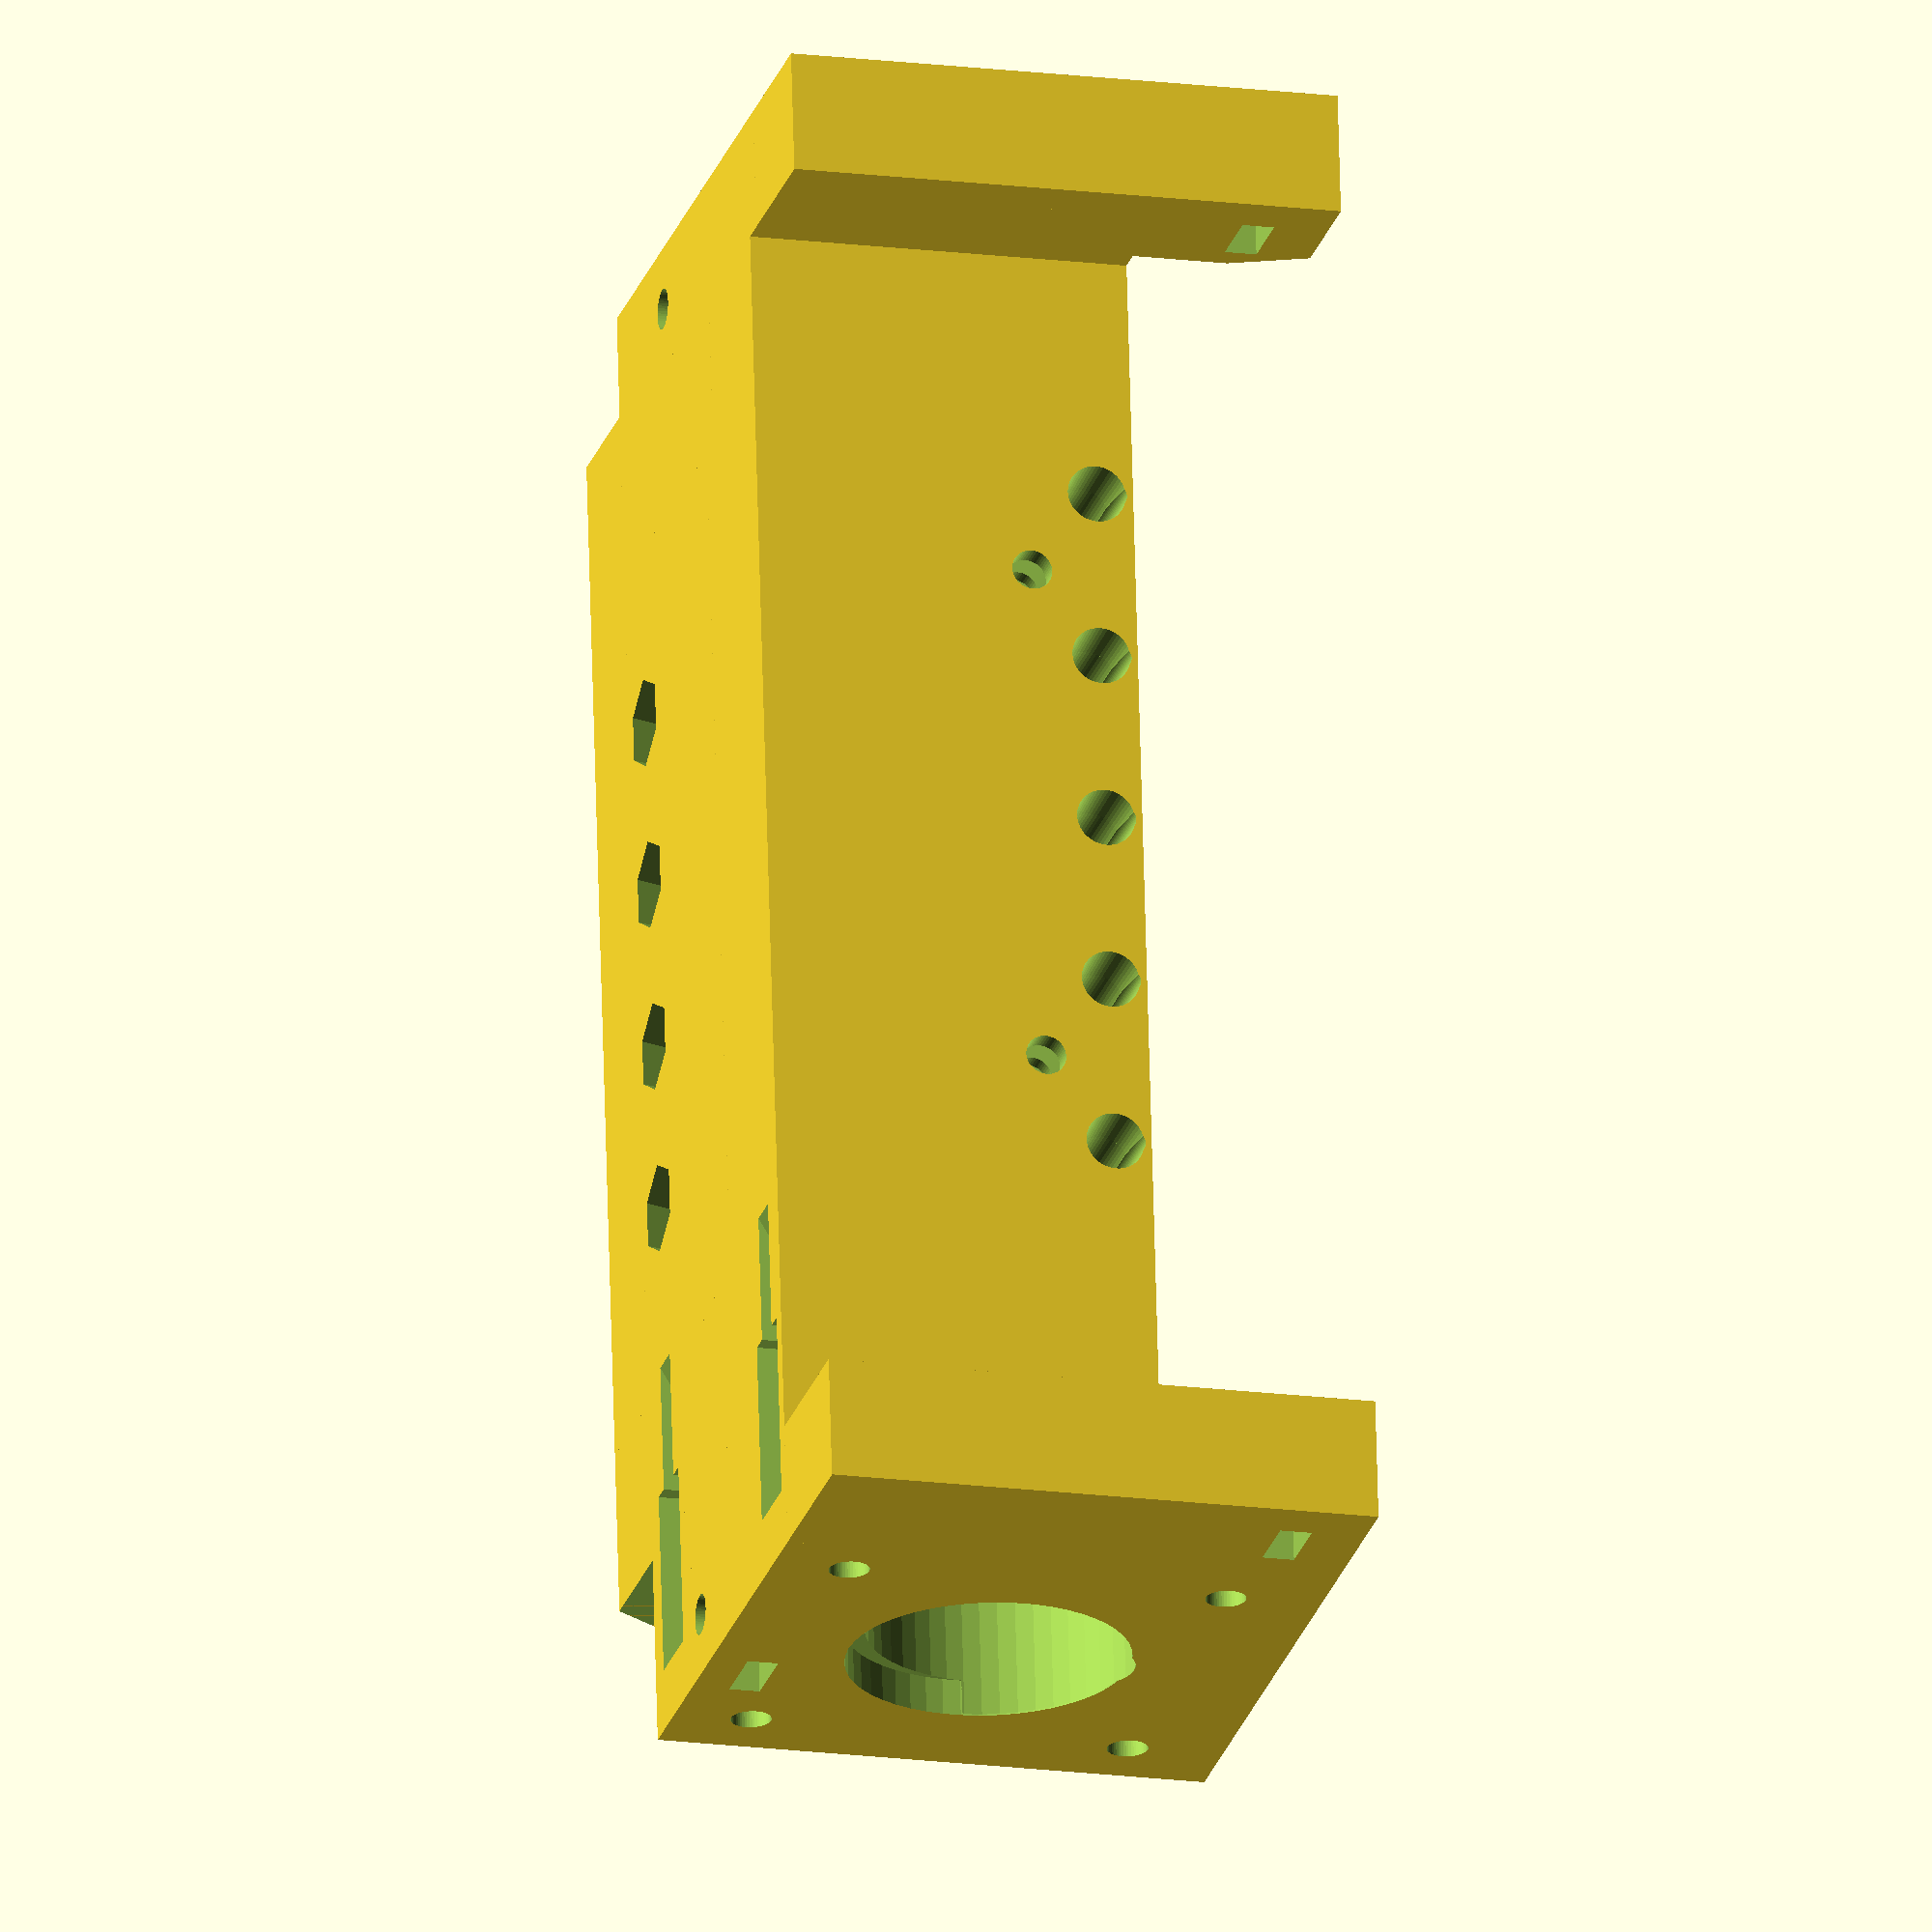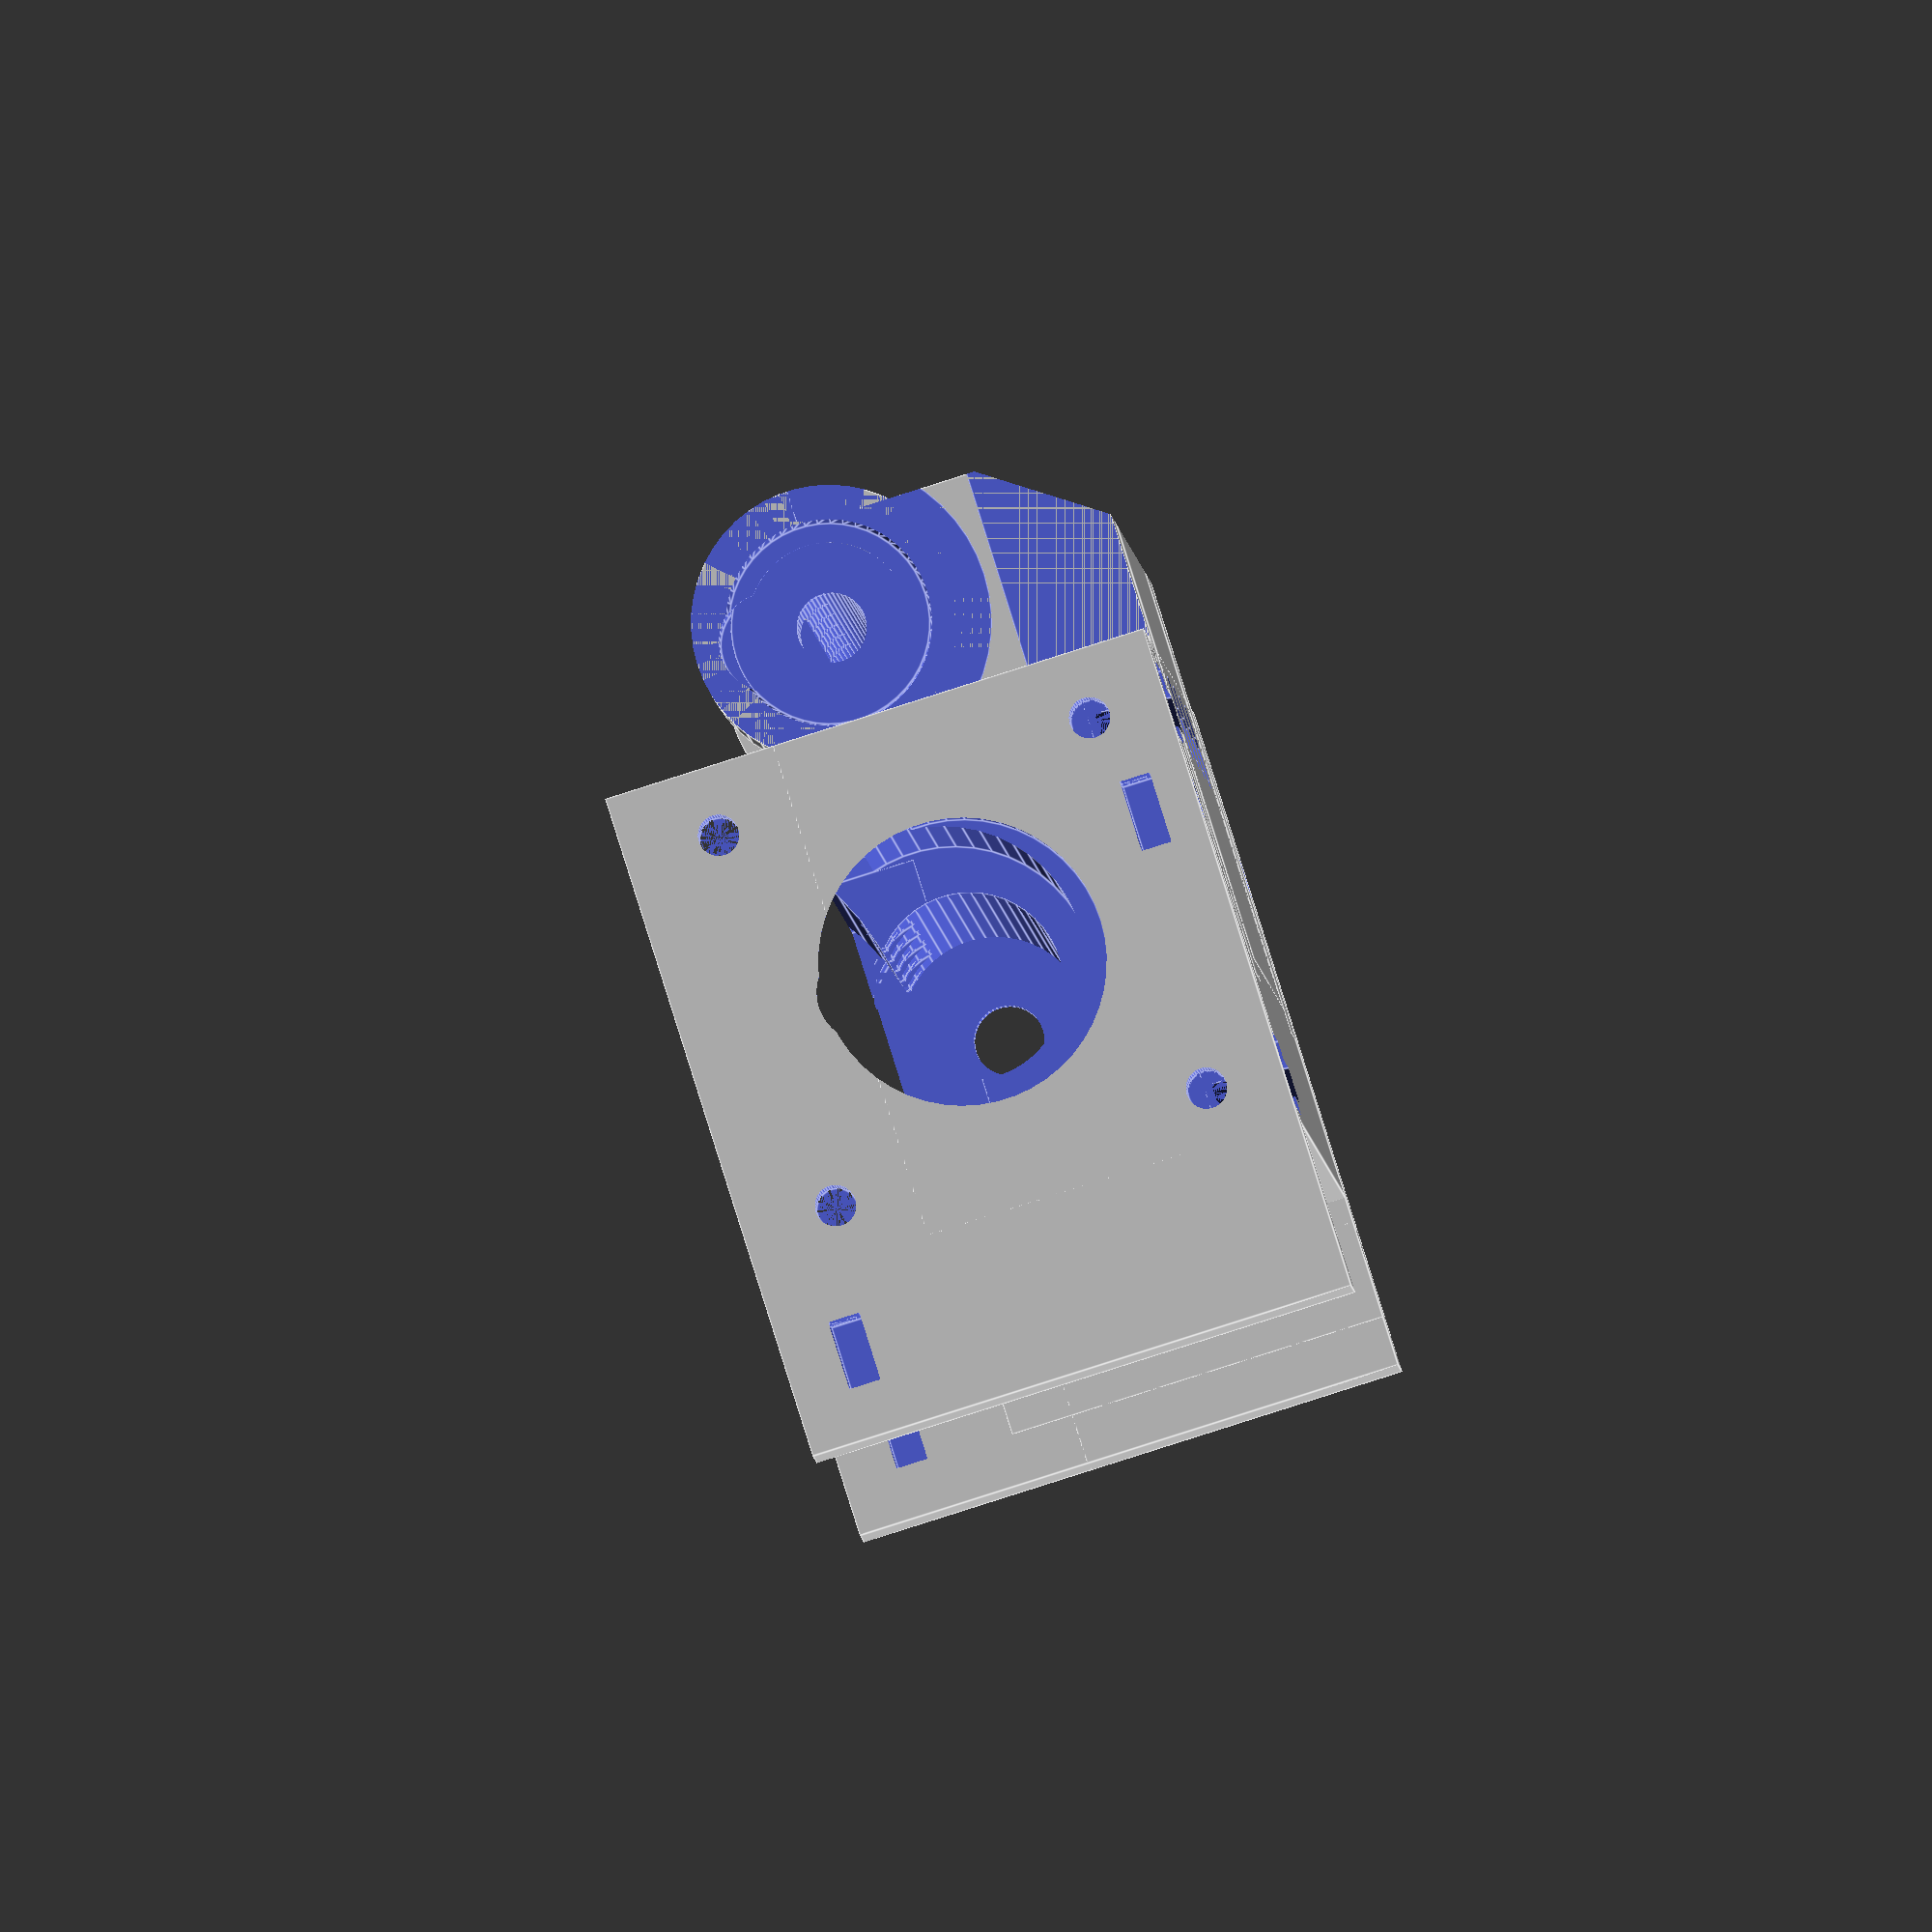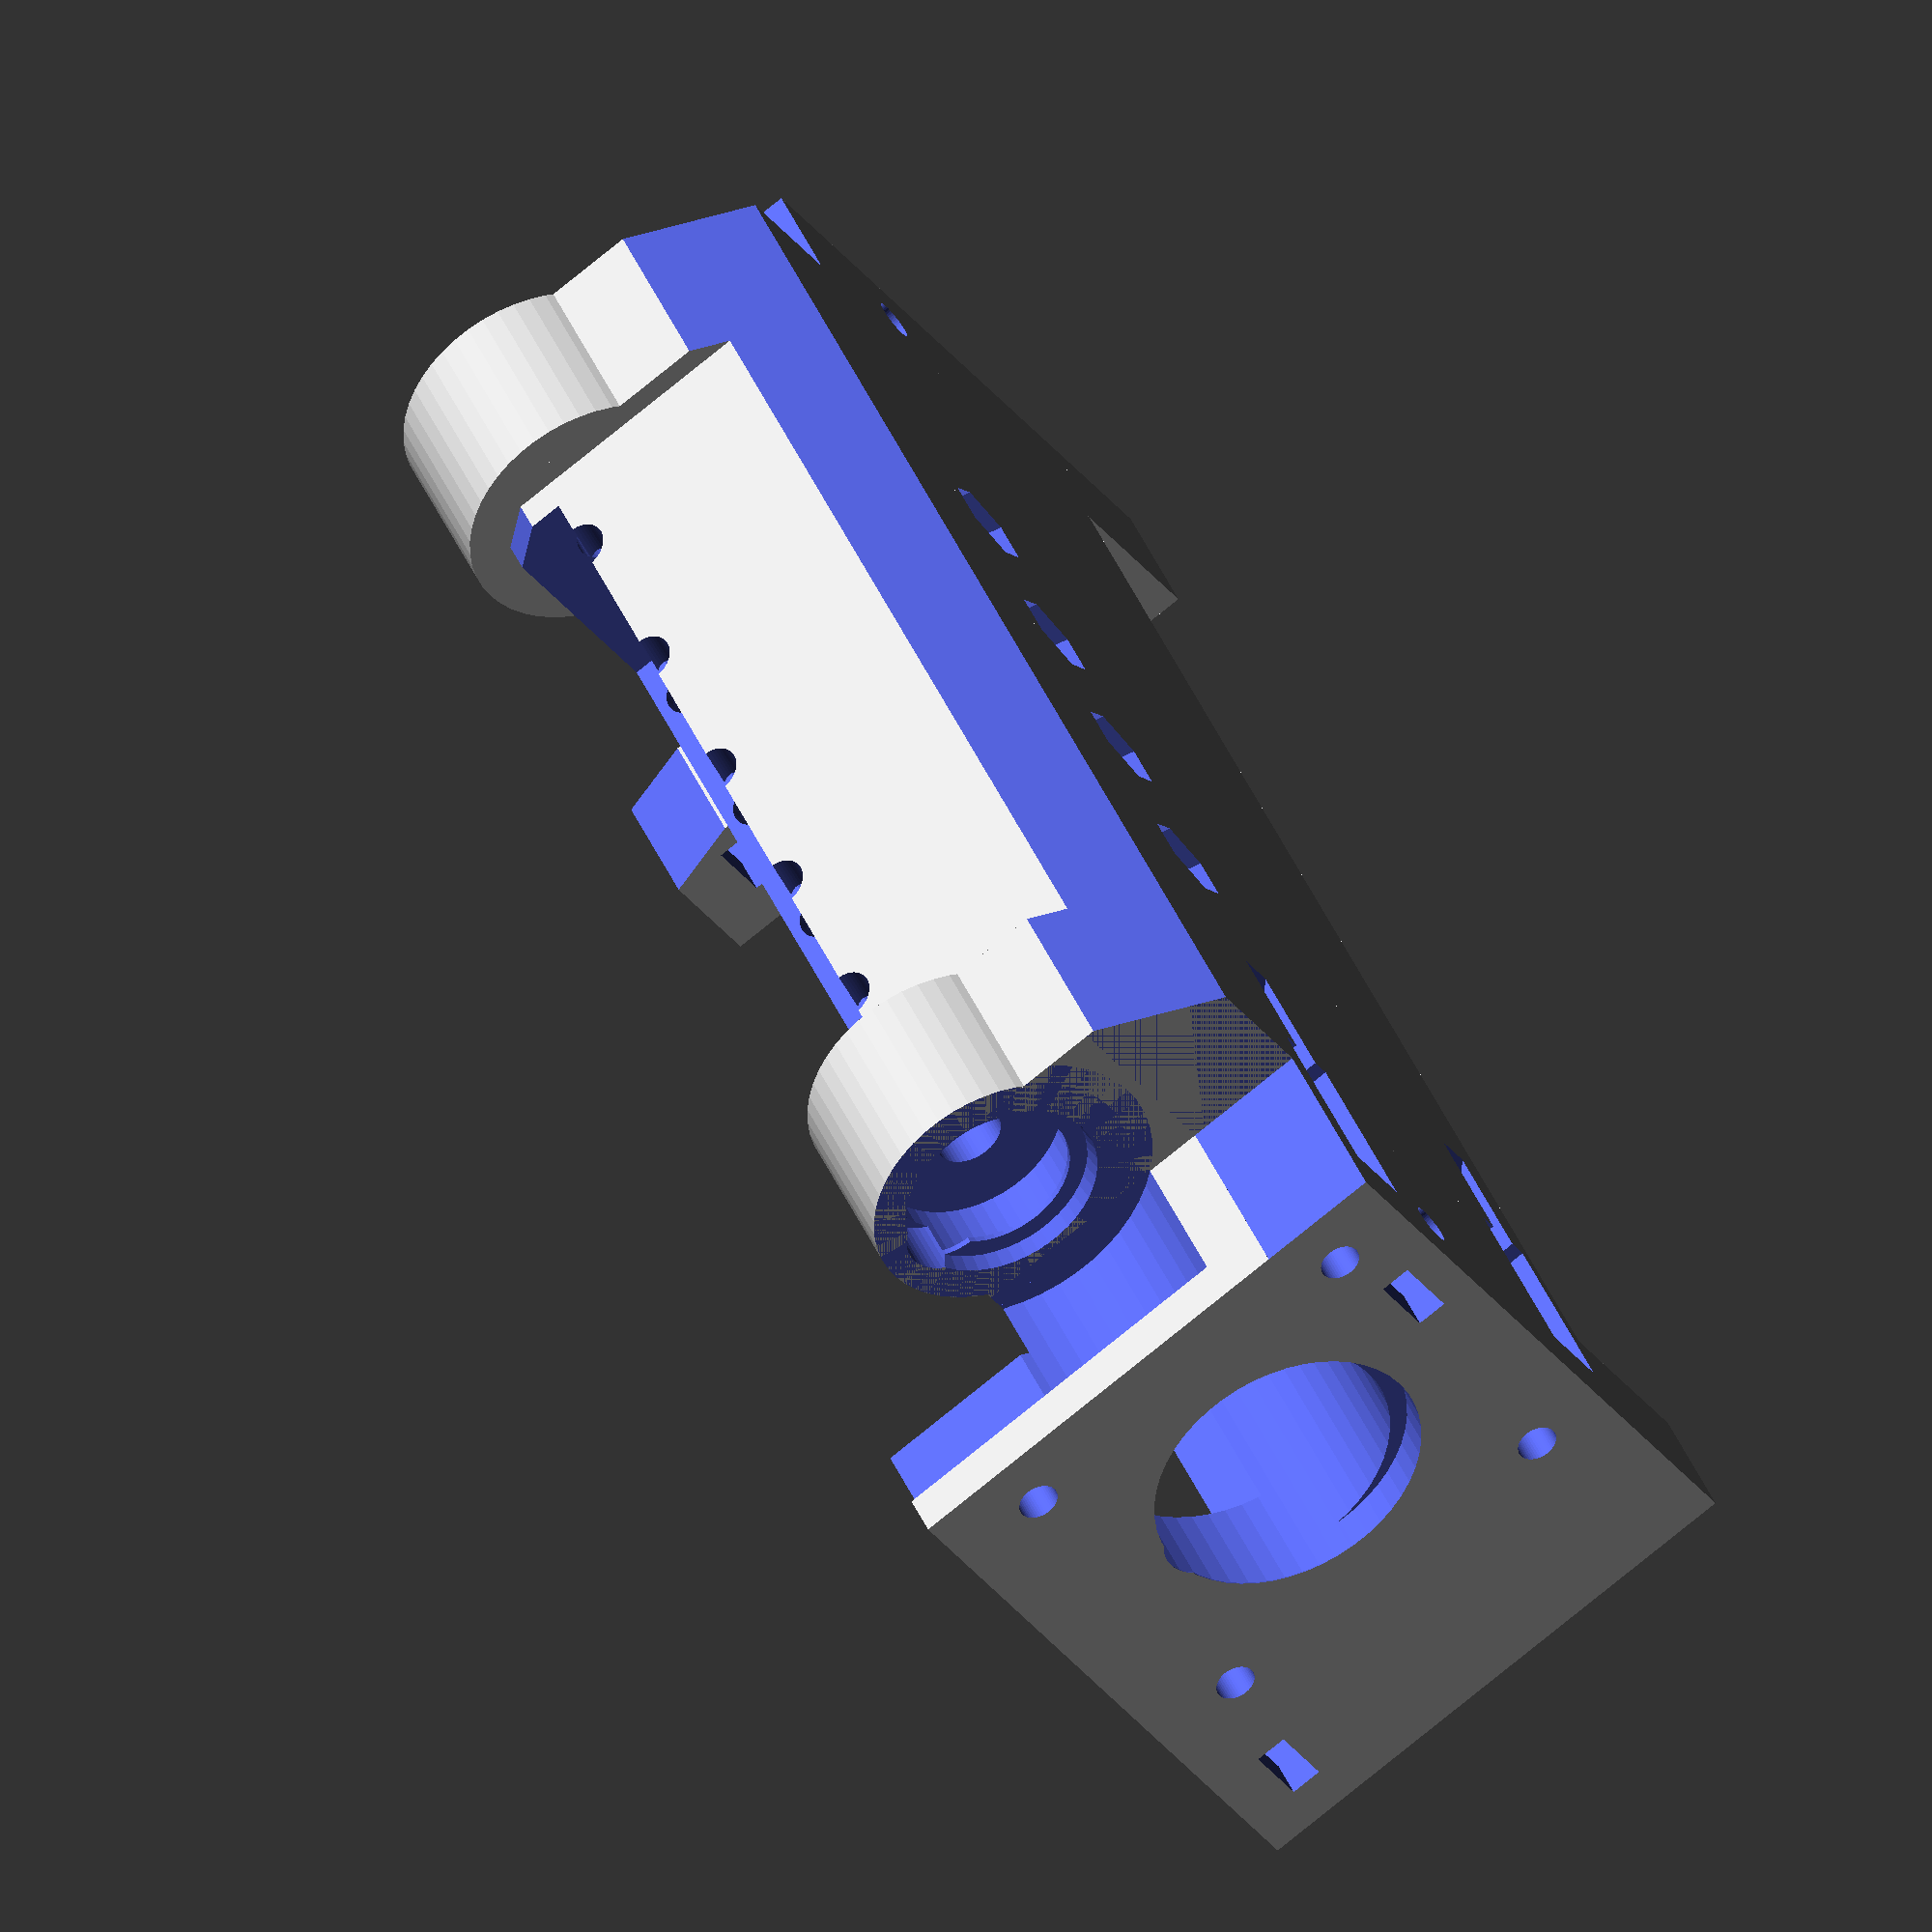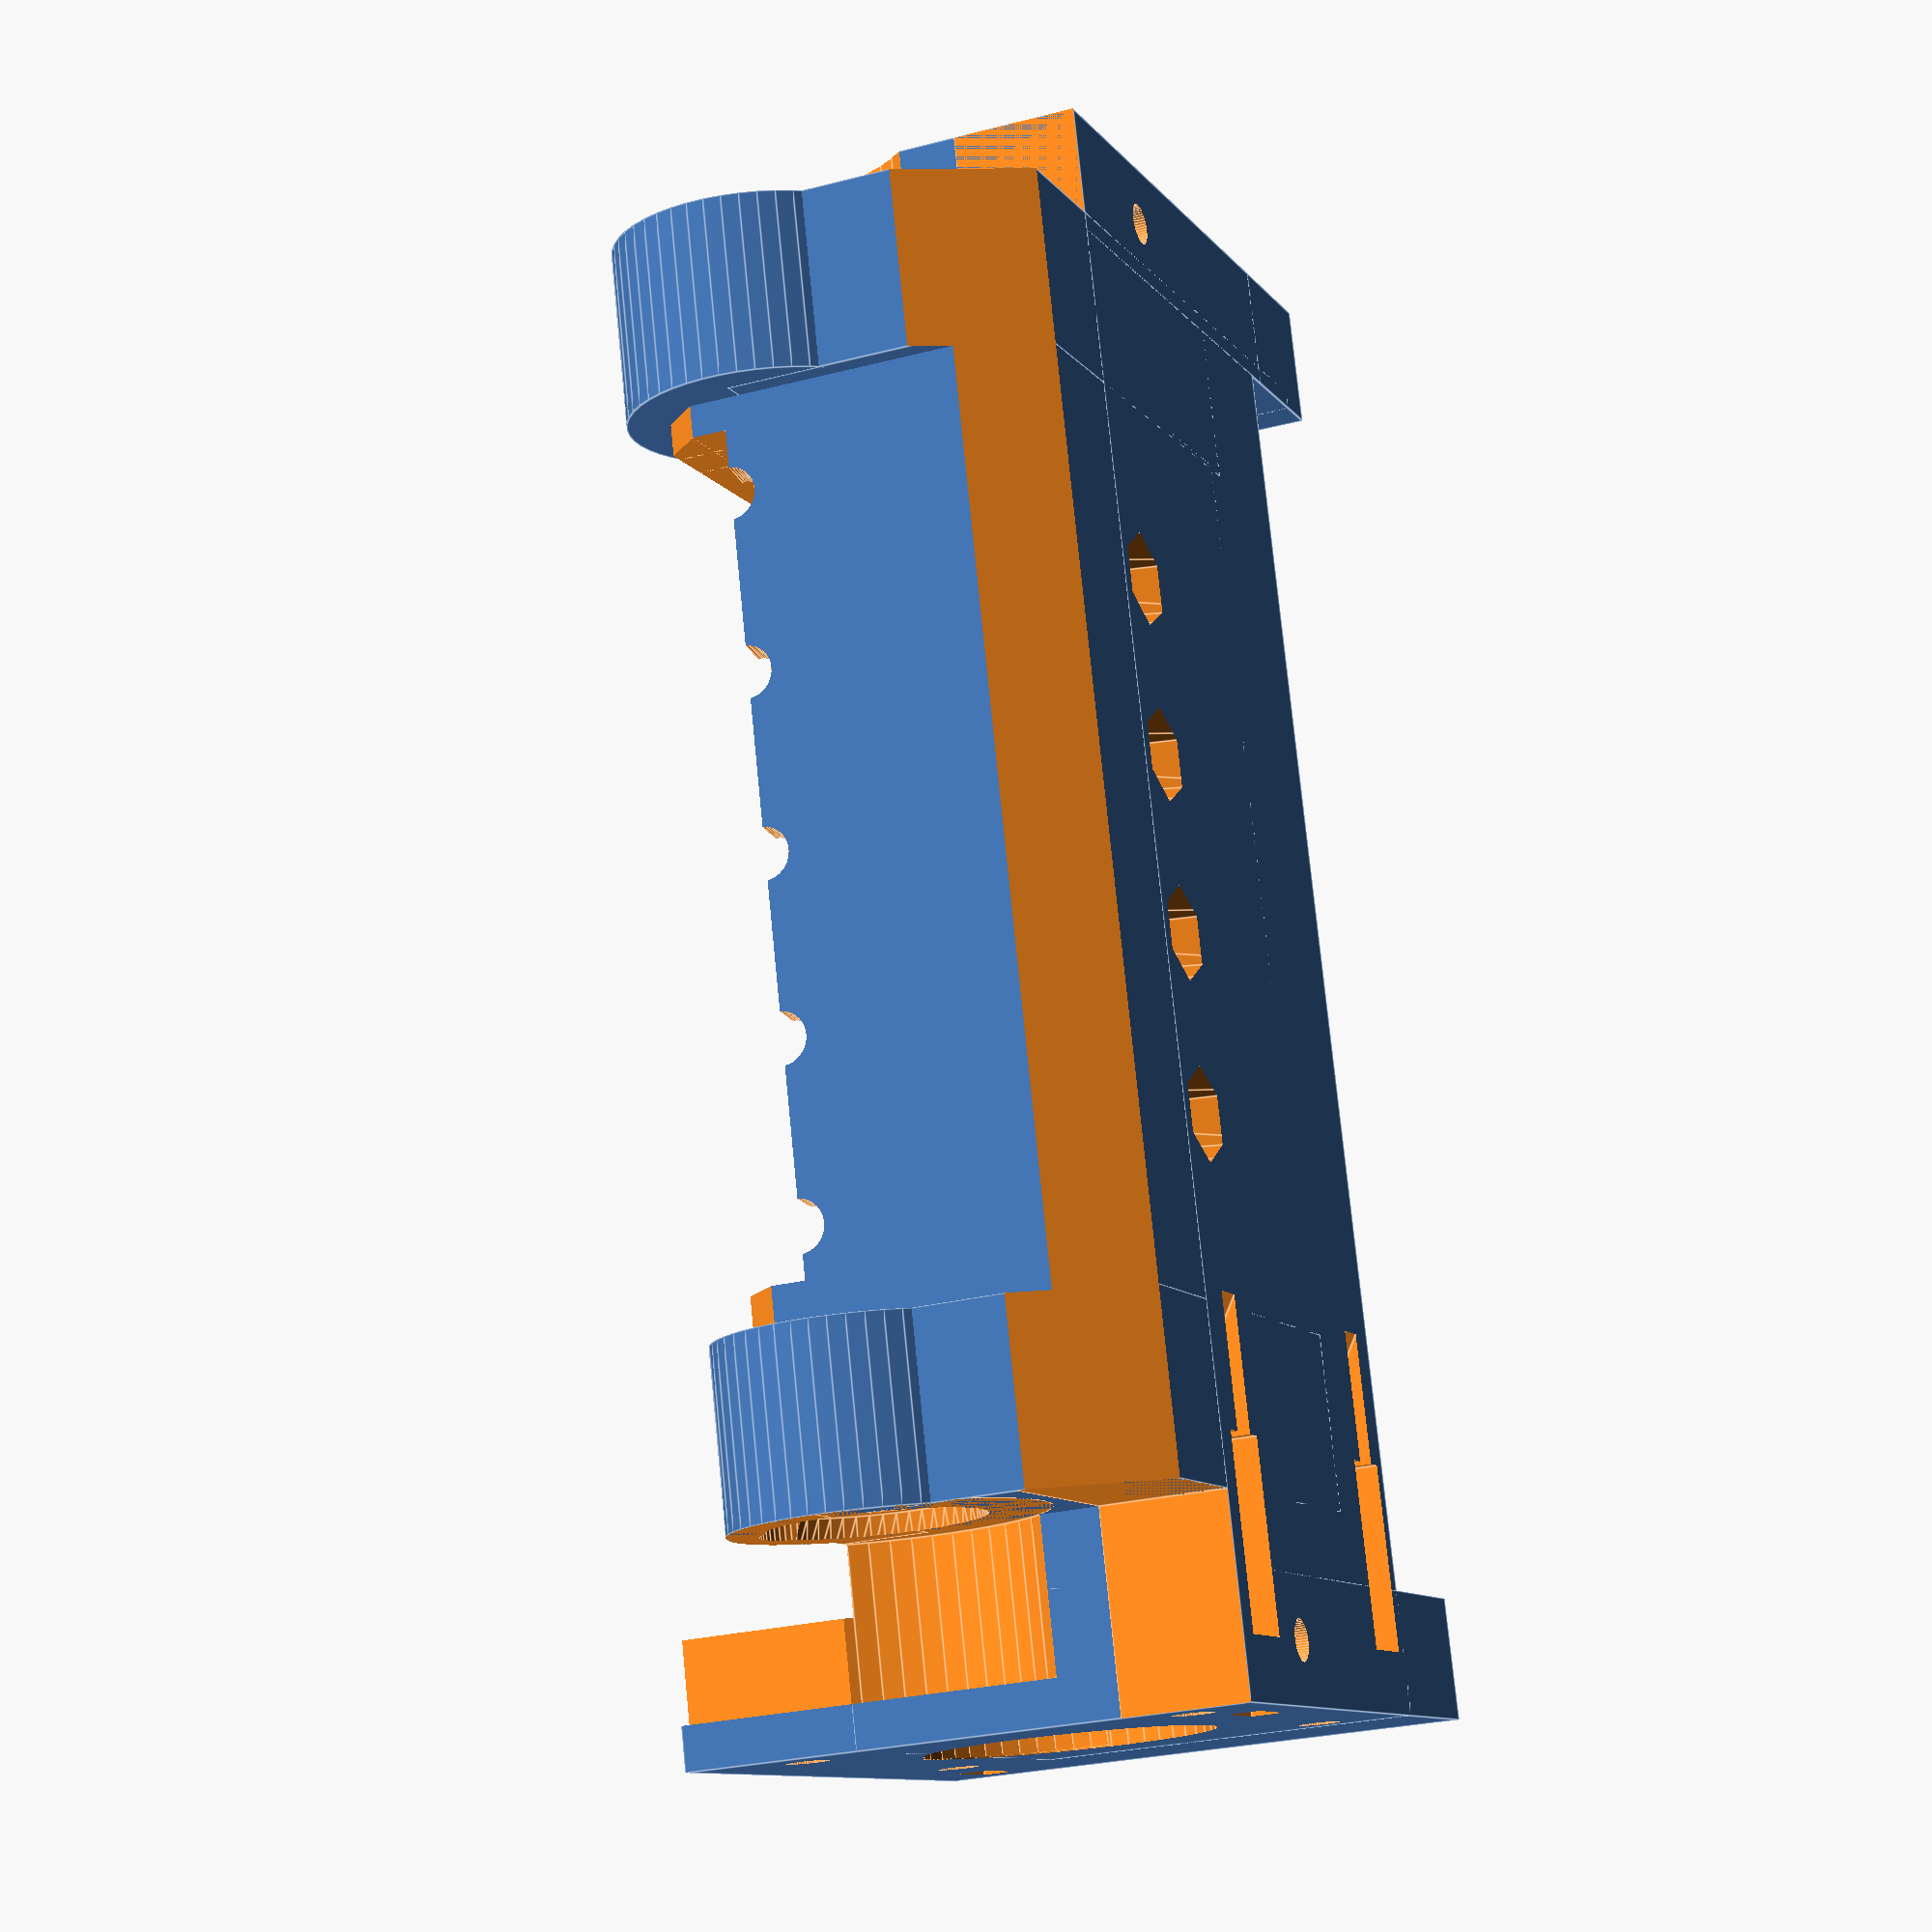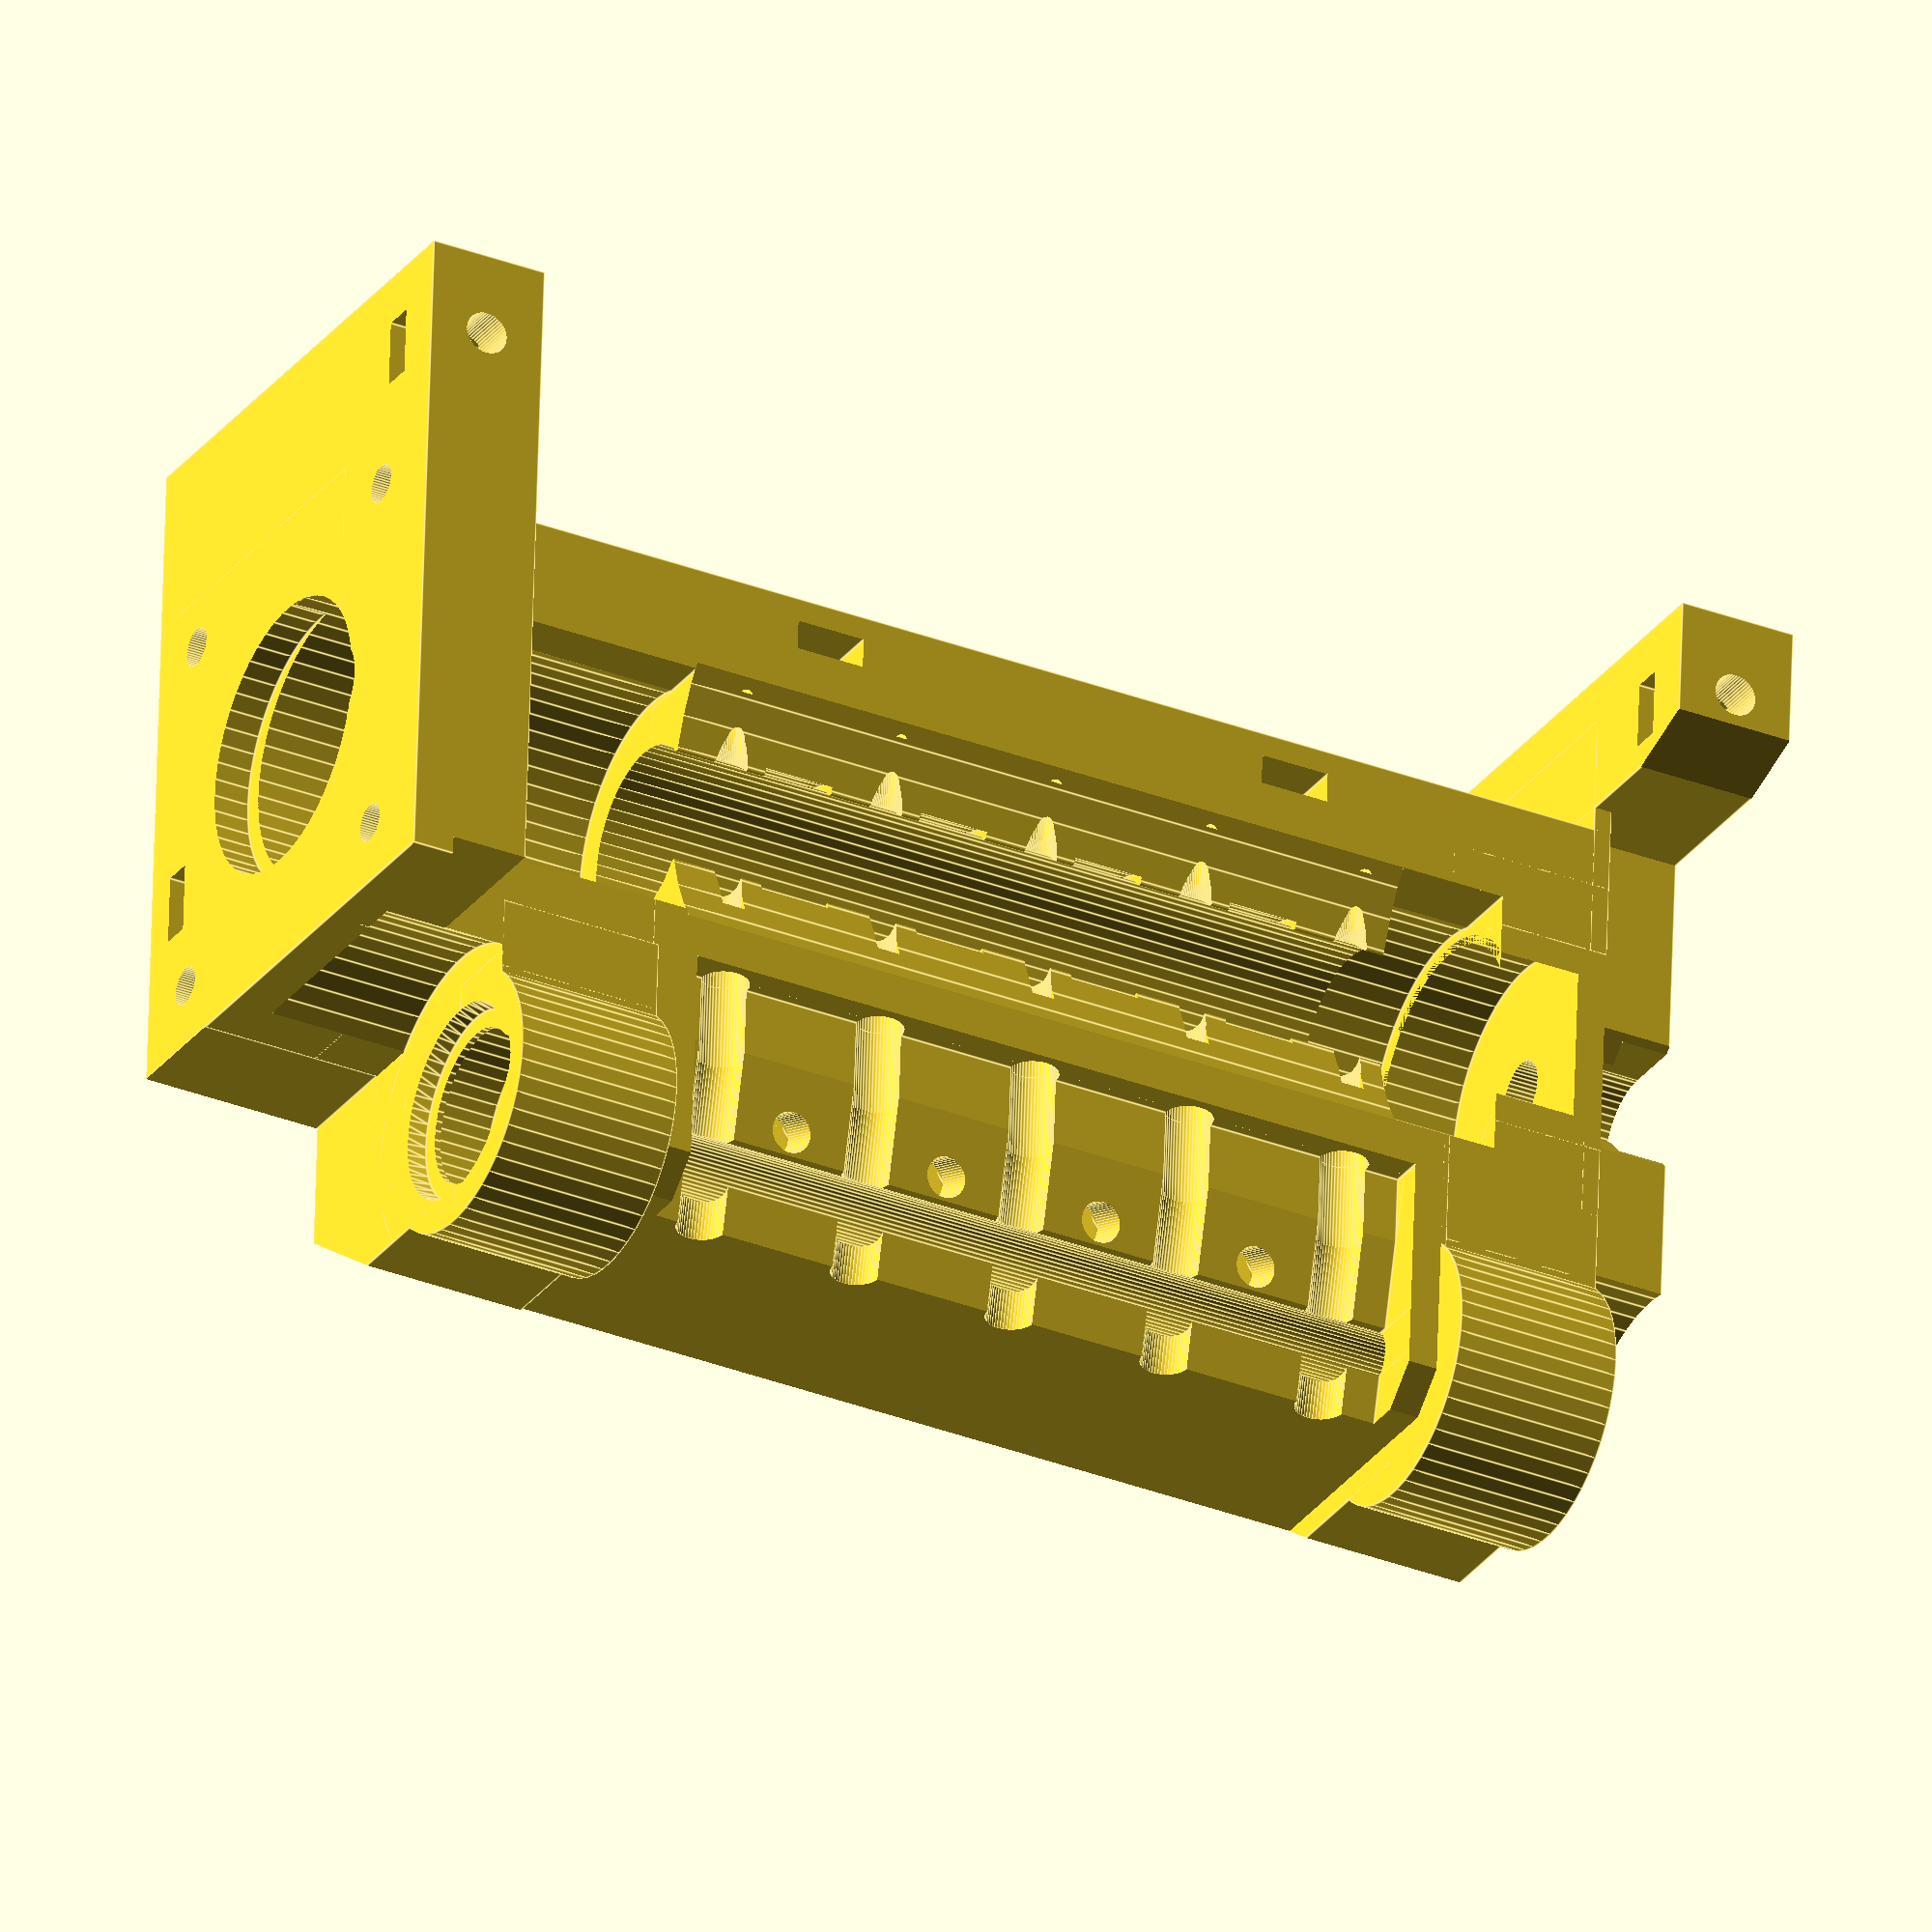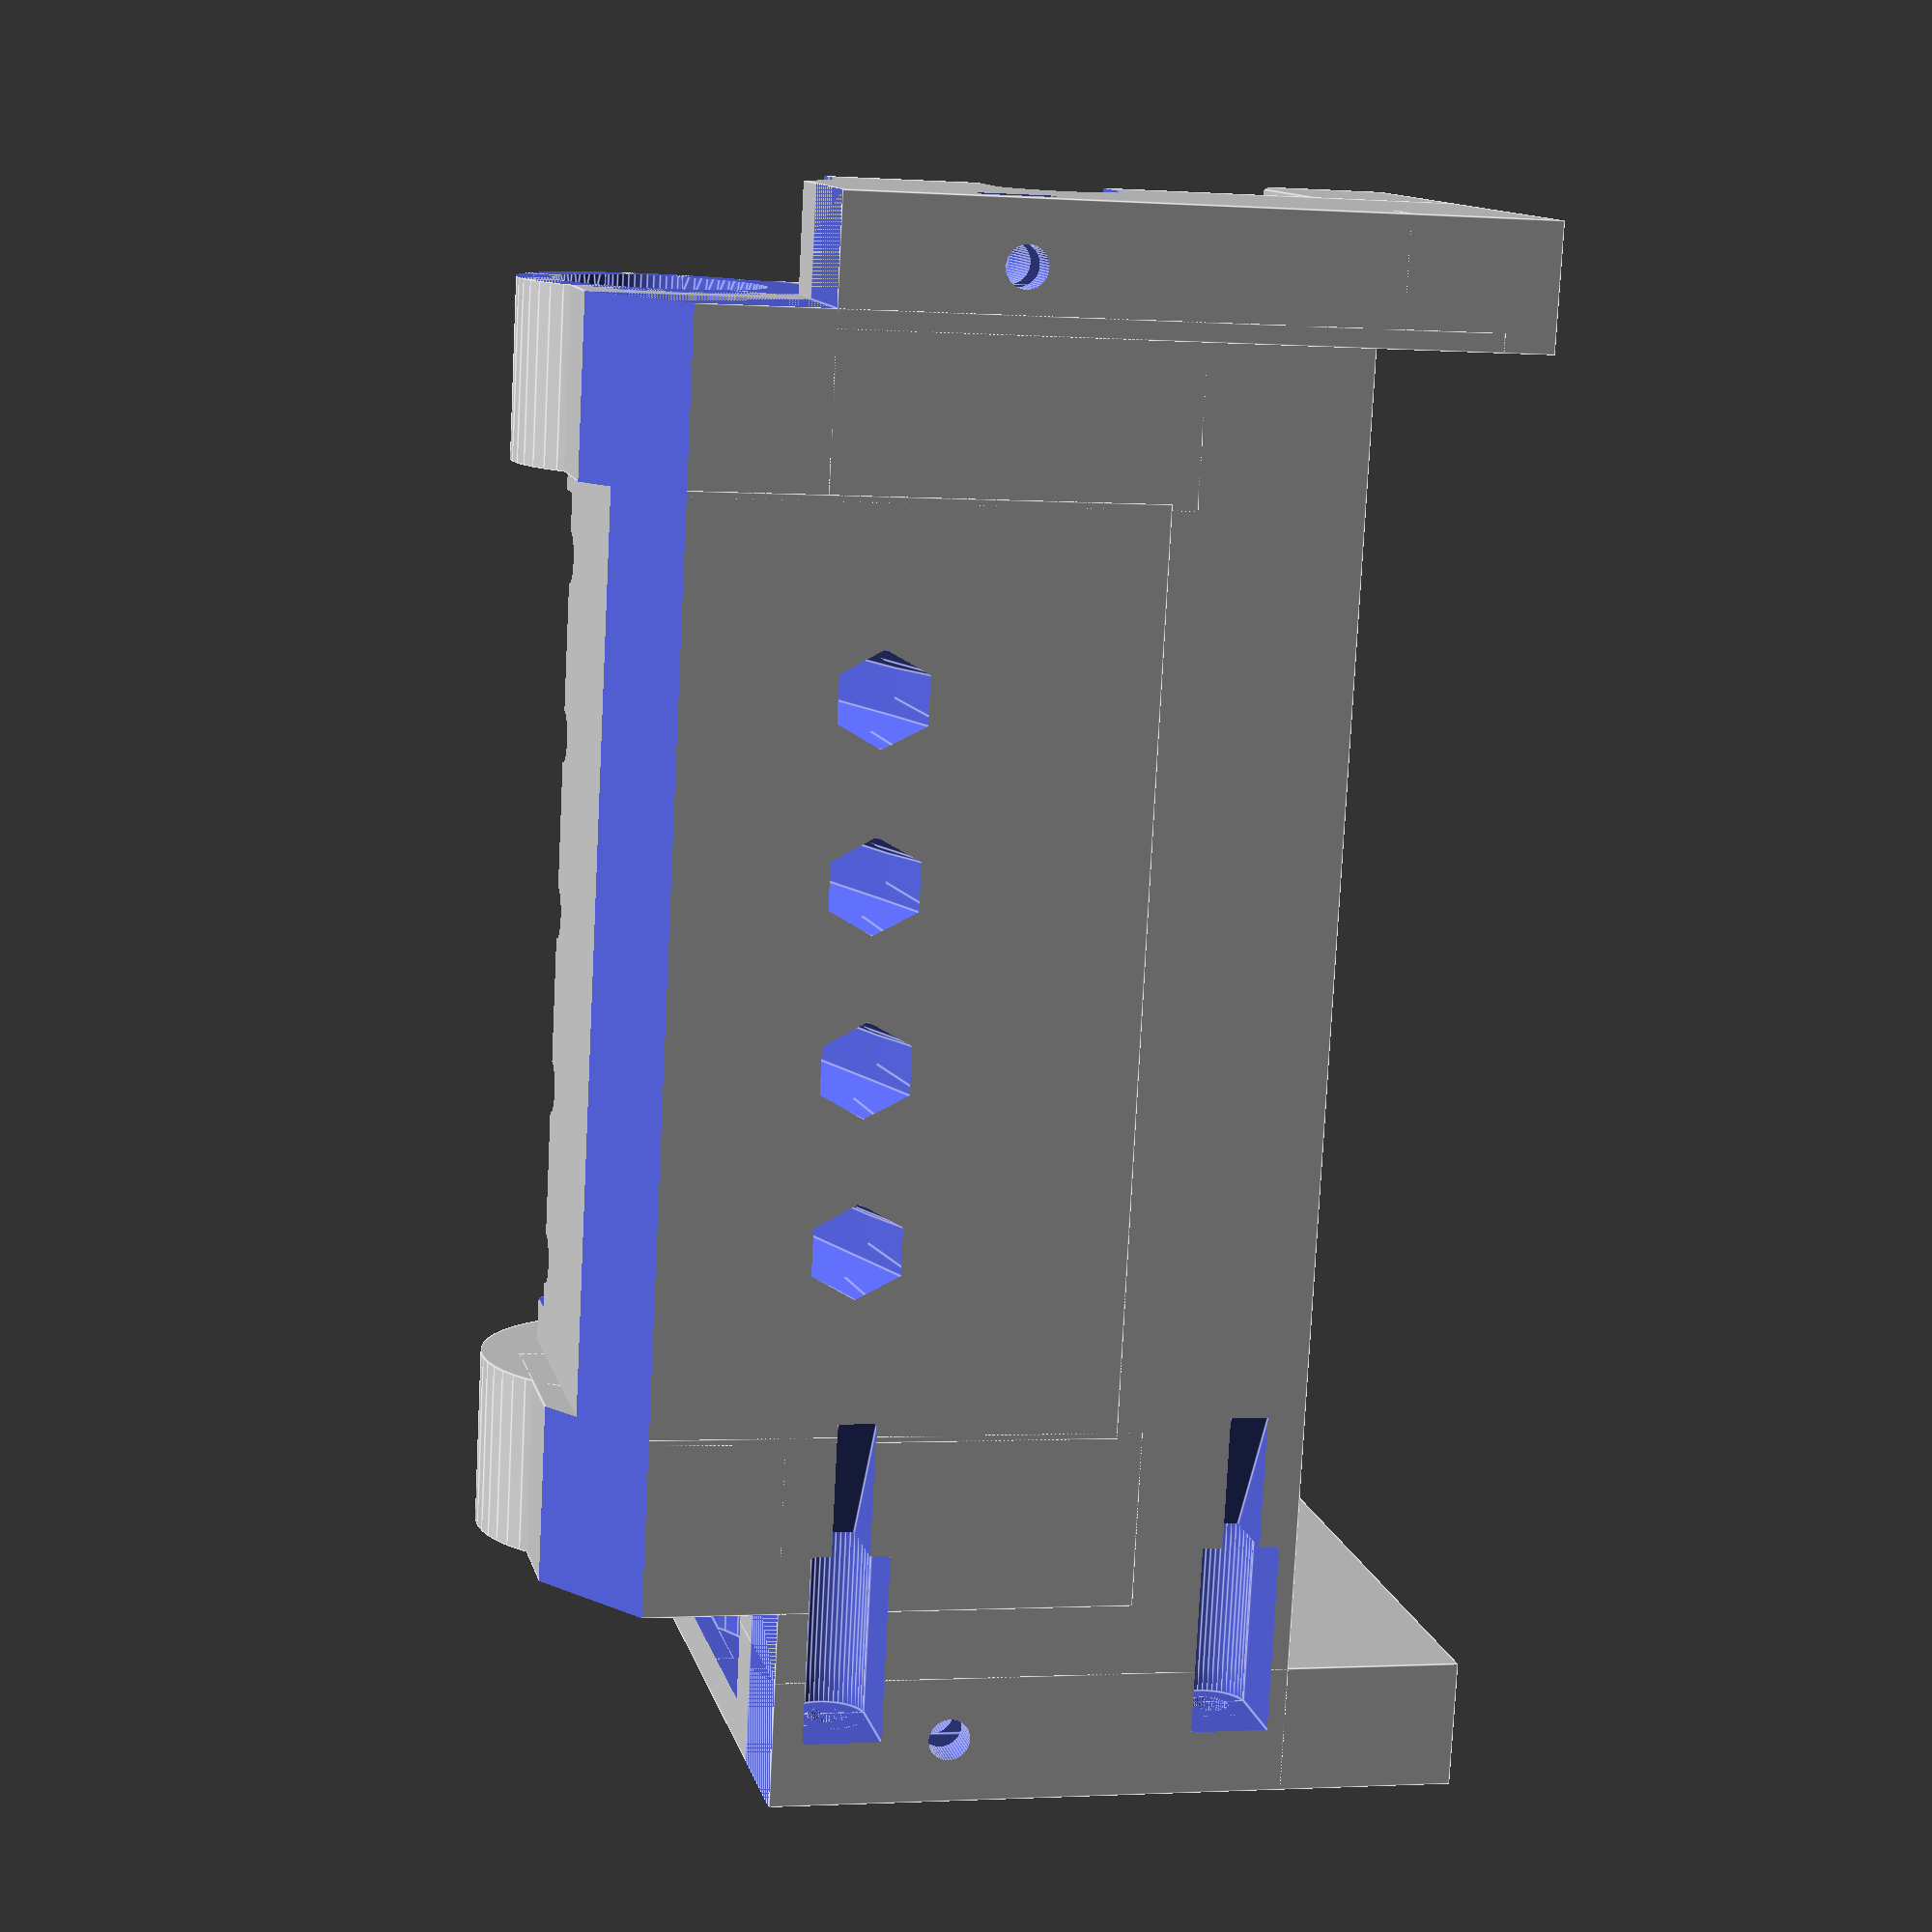
<openscad>
// PRUSA MMU2
// pulley-body
// GNU GPL v3
// Josef Průša <iam@josefprusa.cz> and contributors
// http://www.reprap.org/wiki/Prusa_Mendel
// http://prusamendel.org

// modified by Pierre Masselot to use 608 bearings and a merger instead of a selector. Also uses different gears(MK8? OD:11mm ID:5mm)
module front_PTFE()
{
    for (i =[0:4])
    {
        translate([3+(i*14),-10.5,4]) rotate([90,0,0]) cylinder(r=2.2, h=15, $fn=50); 
        translate([3+(i*14),-10.5,5.5]) rotate([90,0,0]) cylinder(r=1, h=15, $fn=50); 
        translate([3+(i*14),-15.5,4]) rotate([90,0,0]) cylinder(r1=2.2, r2=2.4, h=5, $fn=50); 
        translate([3+(i*14),0,4]) rotate([90,0,0]) cylinder(r=1.1, h=35, $fn=50); 
        translate([3+(i*14),-2,4]) rotate([90,0,0]) cylinder(r1=2,r2=1.1, h=5, $fn=50); 
    }
}

module rear_PTFE()
{
    for (i =[0:4])
    {
        translate([3+(i*14),15,4]) rotate([90,0,0]) cylinder(r=1.2, h=15, $fn=50); 
        translate([3+(i*14),11.5,4]) rotate([90,0,0]) cylinder(r2=1.2, r1=1.5, h=3, $fn=50); 
        translate([3+(i*14),15,4]) rotate([92,0,0]) cylinder(r1=1.1, r2=1.3, h=15, $fn=50); 
        translate([3+(i*14),25,4]) rotate([90,0,0]) cylinder(r=2.05, h=15, $fn=50); 
        translate([3+(i*14),17,4.25]) rotate([95,0,0]) cylinder(r=2.05, h=3, $fn=50); 
        translate([3+(i*14),36.4,1.4]) rotate([80,0,0]) cylinder(r=2.05, h=15, $fn=50); 
        translate([2+(i*14),4.5,4]) cube([2,4,10]); 
    }
}



module pulley_body()
{

        difference()
        {
            // body
            union()
            {
               // body 
               translate([-18.5,-20,-24]) cube([114.5,41,31]);
              
              
               
               difference()
                {
                    translate([-5,-5,-24]) cube([72,41,31]);
                    translate([-15,40,-0]) rotate([45,0,0]) cube([90,41,31]);
                }
               translate([86,-69+35,-24]) cube([10,90-35,45]);
               translate([-27,-69+35,-24]) cube([10,90-35,26]);
               translate([-27,-69+35,-24]) cube([10,47-35,45]);
               translate([-18.5,-30,-24]) cube([1.5,45,31]);
                
               // shaft bearing body
               translate([-18.5,0,-0.5]) rotate([0,90,0]) cylinder(r=9.5, h=11.5, $fn=50); 
               
               // left hold together bearing housing
               translate([-18.5,30,0]) rotate([0,90,0]) cylinder(r=11, h=14, $fn=50); 
               translate([-18.5,-15,-9]) cube([14,45,16]);
               translate([-18.5,-7,-24]) cube([14,45,24]);
                
               // right hold together bearing housing
               translate([66.5,30,0]) rotate([0,90,0]) cylinder(r=11, h=14, $fn=50); 
               translate([66.5,15,-9]) cube([14,15,16]);
               translate([66.5,-7,-24]) cube([14,45,24]);
                
            }

            // left hold together shaft bearing 
            translate([-28.5,30,0]) rotate([0,90,0]) cylinder(r=13, h=10, $fn=50);
            translate([-18.5,30,0]) rotate([0,90,0]) cylinder(r=8, h=5, $fn=50);
            translate([-18.5,30,0]) rotate([0,90,0]) cylinder(r=6.5, h=6, $fn=50);
            translate([-15,30,0]) rotate([0,90,0]) cylinder(r=2.8, h=6+200, $fn=50);
            translate([-20,30,0]) rotate([0,90,0]) cylinder(r2=8, r1=8.5, h=3, $fn=50);
            translate([-19.5,30,5]) rotate([0,90,0]) cylinder(r=4, h=6, $fn=50);
            
            // right hold together shaft bearing 
            translate([80.5,30,0]) rotate([0,90,0]) cylinder(r=13, h=12, $fn=50);
            translate([75.5-2,30,0]) rotate([0,90,0]) cylinder(r=8, h=5, $fn=50);
            translate([74.5,30,0]) rotate([0,90,0]) cylinder(r=6.5, h=6, $fn=50);
            translate([71.5,30,0]) rotate([0,90,0]) cylinder(r=2.8, h=6, $fn=50);
            translate([79,30,0]) rotate([0,90,0]) cylinder(r1=8, r2=8.5, h=3, $fn=50);
            translate([80.5,19.5,30]) rotate([0,90,0]) cube([30,30,12]);
            translate([75.5,30,5]) rotate([0,90,0]) cylinder(r=4, h=6, $fn=50);

            // hold together shafts removal
            translate([-15,30,0]) rotate([0,90,0]) cylinder(r=2, h=100, $fn=50);
            translate([-2,28,0]) cube([65,4,10]);
            
            // selector shafts
           
                        
            
            // PTFE tubes
            front_PTFE();
            rear_PTFE();
            
            // rear PTFE tubes holder
            translate([-2,15,4]) cube([65,30,10]);
            translate([-2,15,5]) rotate([-10,0,0]) cube([65,30,10]);
            
            // pulley space
            translate([-7,0,0-1.75]) rotate([0,90,0]) cylinder(r=5+2.5, h=71, $fn=50); 
            translate([-7,-5,0]) cube([71,10,10]);
            translate([-7,0,24.5]) rotate([0,90,0]) cylinder(r=21, h=71, $fn=50);     

            // grub screws space
            for (i =[-6:14:50])
            {
                translate([i,0,0]) rotate([0,90,0]) cylinder(r=7, h=6, $fn=50); 
            }
            
            // coupling space
            translate([63.9,0,-0.5]) rotate([0,90,0]) cylinder(r=11.5, h=32, $fn=50); 
            translate([63.9,-11,-0.5]) cube([22.1,22,10]);
            
            // shaft bearing 
            translate([-28,0,-0.5-1.75]) rotate([0,90,0]) cylinder(r=2.8, h=15, $fn=50); 
            translate([-14-2,0,-0.5-1.75]) rotate([0,90,0]) cylinder(r=8+3+0.3, h=5+2, $fn=50); 
            translate([-15,0,-0.5-1.75]) rotate([0,90,0]) cylinder(r=6.5, h=6, $fn=50); 
            translate([-10.5,0,-0.5-1.75]) rotate([0,90,0]) cylinder(r1=8+2, r2=9+2, h=3, $fn=50); 
            translate([-9,0,-0.5-1.75]) rotate([0,90,0]) cylinder(r=9+2+1, h=7+2, $fn=50); 
            translate([-9,-9-2.5,-0.5]) cube([7+02,18+5,10]);
            translate([-7,-6,2]) cube([7,12,10]);
            
            translate([-28.5,0,-3.5]) rotate([0,90,0]) cylinder(r=5, h=10, $fn=50); 
            translate([-28,-5,-3.5]) cube([5,10,10]);
            translate([-28,-0,-3.5]) rotate([45,0,0]) cube([9.5,20,20]);
            
            // top bearing cut
            translate([-19,-9,7]) cube([17,18,10]);
            translate([-14,-5,3]) cube([17,10,10]);
            
            
            // rear PTFE tubes holder screws
            for (i =[10:14:52])
                {
                    translate([i,14,-30]) rotate([-20,0,0]) cylinder(r=1.7, h=36, $fn=50); 
                    
                    translate([i,14,-30]) rotate([-20,0,0]) cylinder(r=3.1, h=31, $fn=6); 
                    translate([i,14,-30]) rotate([-20,0,0]) cylinder(r=3.6, h=28, $fn=6); 
                    translate([i,14,-30]) rotate([-20,0,0]) cylinder(r1=4, r2=3.1, h=22, $fn=6); 
                    translate([i,23.1,-5]) rotate([-20,0,0]) cylinder(r1=3.6, r2=3.1, h=3, $fn=6); 
                }

            // front PTFE tubes holder screws           
            for (i=[3:42:45])
                {
                    translate([i+7,-14,-1.5]) rotate([90,0,0]) cylinder(r=1.65, h=20, $fn=50); 
                    translate([i-2.8+7-0.15,-18,-1.5-2.9]) cube([5.9,2.5,19]);
                    
                   
                }
            
       
            
          
            // rear corners
            
            translate([-29,-21,12]) rotate([20,0,0]) cube([100,10,20]);
            
            // rear angled side
            translate([-35+5,49.6+5,-45]) rotate([55,0,0]) cube([150,41,31]);
            translate([-35,21,-45]) cube([16.5,41,31]);
            translate([80.5,21,-45]) cube([16.5,41,31]);
            
            // idler spring screws
            translate([-22,-27,0]) rotate([0,0,0]) cylinder(r=1.8, h=50, $fn=50); 
            translate([91,-27,0]) rotate([0,0,0]) cylinder(r=1.8, h=50, $fn=50); 
            translate([-22-2.9,-27-2.8,14]) cube([10,5.6,2.6]);
            translate([91-2.9,-27-2.8,14]) cube([20,5.6,2.6]);
            translate([-22-1.8,-27-2.8,14.4]) cube([1.8*2,5.6,2.6]);
            translate([91-1.8,-27-2.8,14.4]) cube([1.8*2,5.6,2.6]);
            
            // pulley motor screws and opening
            translate([93,0,-0.5-1.75]) rotate([0,90,0]) cylinder(r=11.5, h=5, $fn=50); 
            translate([80,0,7.5-1.75]) rotate([0,90,0]) cylinder(r=4, h=20, $fn=50); 
            translate([91,-15.5,-15.5-0.5-1.75]) rotate([0,90,0]) cylinder(r=1.65, h=10, $fn=50); 
            translate([91,15.5,-15.5-0.5-1.75]) rotate([0,90,0]) cylinder(r=1.65, h=10, $fn=50); 
            translate([91,-15.5,15.5-0.5-1.75]) rotate([0,90,0]) cylinder(r=1.65, h=10, $fn=50); 
            translate([91,15.5,15.5-0.5-1.75]) rotate([0,90,0]) cylinder(r=1.65, h=10, $fn=50); 
            
            translate([76,-15.5,-15.5-0.5-1.75]) rotate([0,90,0]) cylinder(r=3.1, h=15, $fn=50); 
            translate([76,15.5,-15.5-0.5-1.75]) rotate([0,90,0]) cylinder(r=3.1, h=15, $fn=50); 
            translate([81,-15.5,15.5-0.5-1.75]) rotate([0,90,0]) cylinder(r=3.1, h=10, $fn=50); 
            translate([81,15.5,15.5-0.5-1.75]) rotate([0,90,0]) cylinder(r=3.1, h=10, $fn=50); 

            translate([76,-15.5-3.1,-25-0.5-1.75]) cube([15,6.2,10]);
            translate([76,15.5-3.1,-25-0.5-1.75]) cube([15,6.2,10]); 
            translate([66,-15.5-1.5,-33-0.5-1.75]) rotate([0,-30,0]) cube([20,3,10]);
            translate([66,15.5-1.5,-33-0.5-1.75]) rotate([0,-30,0]) cube([20,3,10]);
            

            // selector motor screws and opening
          
            
            // frame holders
            
            translate([91,7,-26]) cylinder(r=1.65, h=15, $fn=50); 
            translate([-22,7,-26]) cylinder(r=1.65, h=15, $fn=50); 
            translate([-32+2.9,4.1,-21]) cube([10,5.8,2.5]);
            translate([91-2.9,4.1,-21]) cube([10,5.8,2.5]);
            translate([-23.65,4.1,-20.6]) cube([1.65*2,5.8,2.5]);
            translate([89.35,4.1,-20.6]) cube([1.65*2,5.8,2.5]);
            
            
            translate([91,-57,-26]) cylinder(r=1.65, h=15, $fn=50); 
            translate([-22,-57,-26]) cylinder(r=1.65, h=15, $fn=50); 
            translate([-32+2.9,-59.9,-21]) cube([10,5.8,2.5]);
            translate([91-2.9,-59.9,-21]) cube([10,5.8,2.5]);
            translate([-23.65,-59.9,-20.6]) cube([1.65*2,5.8,2.5]);
            translate([89.35,-59.9,-20.6]) cube([1.65*2,5.8,2.5]);
            
            // material saving
       
            
            translate([-30,-70,7.1]) rotate([40,0,0]) cube([20,30,10]);
            
            // better printing
            translate([0,-15,-25.75]) cube([15,15,1]);
            translate([25,-15,-25.75]) cube([15,15,1]);
            translate([-15,-37,-25.75]) cube([15,15,1]);
            translate([-15,-58,-25.75]) cube([15,15,1]);
            for (i=[5:20:65])
            {
            translate([i,-37,-25.75]) cube([15,15,1]);
            translate([i,-58,-25.75]) cube([15,15,1]);
            }

        
        }

}


pulley_body();

</openscad>
<views>
elev=17.2 azim=96.0 roll=255.3 proj=o view=wireframe
elev=87.2 azim=83.7 roll=107.6 proj=o view=edges
elev=256.6 azim=306.8 roll=50.8 proj=o view=wireframe
elev=206.6 azim=285.2 roll=67.7 proj=p view=edges
elev=28.5 azim=181.9 roll=331.7 proj=o view=edges
elev=168.2 azim=267.0 roll=12.9 proj=p view=edges
</views>
